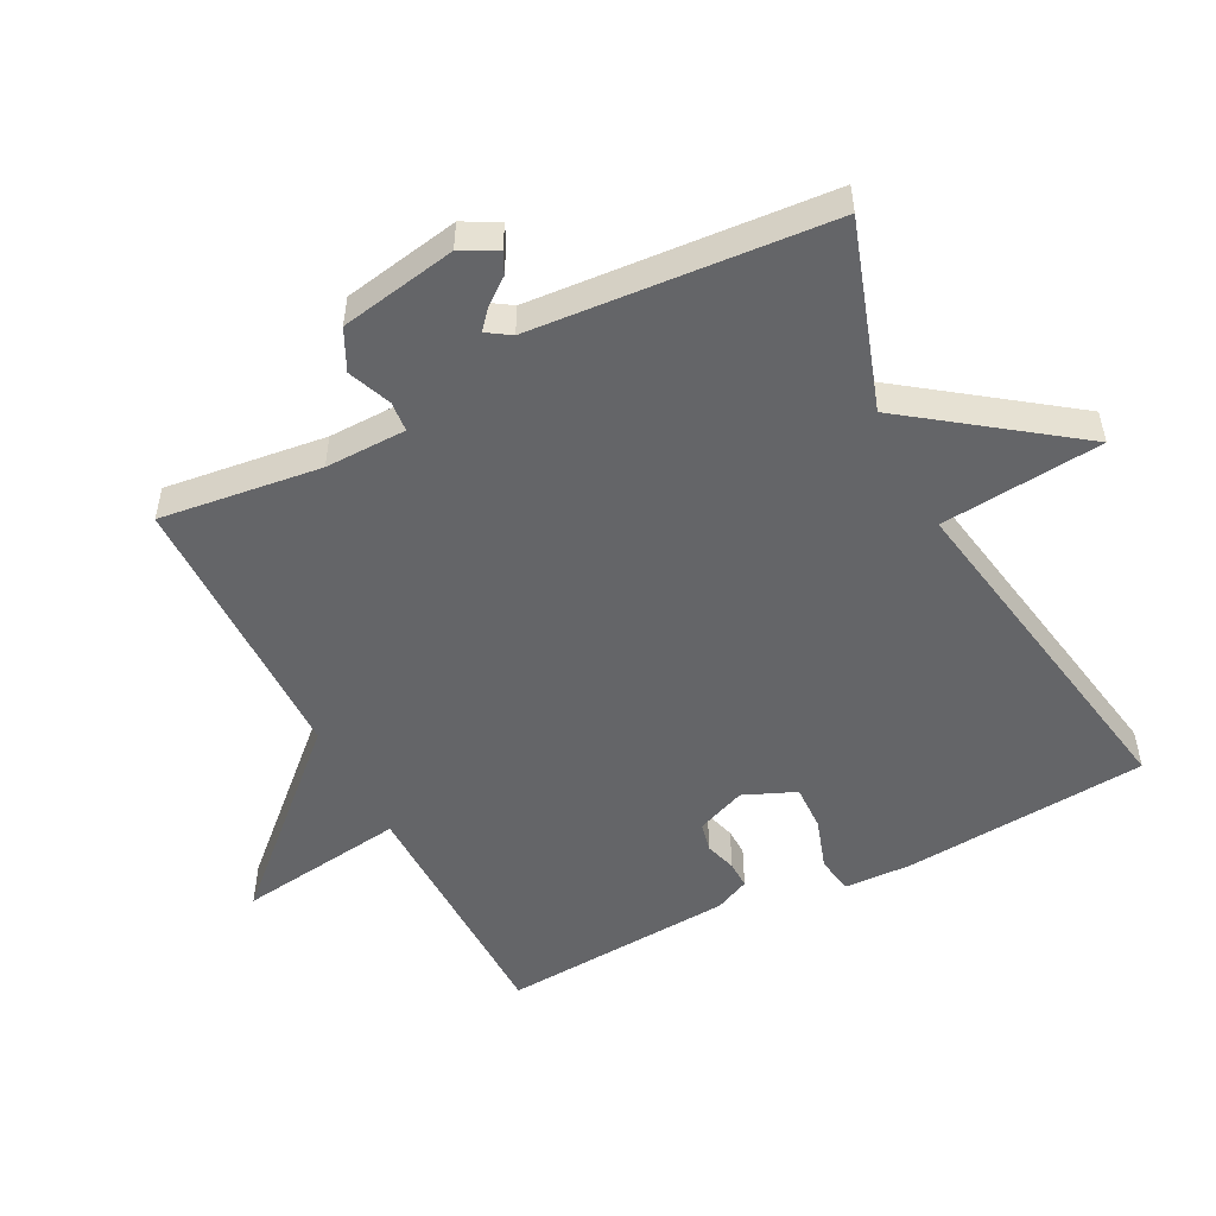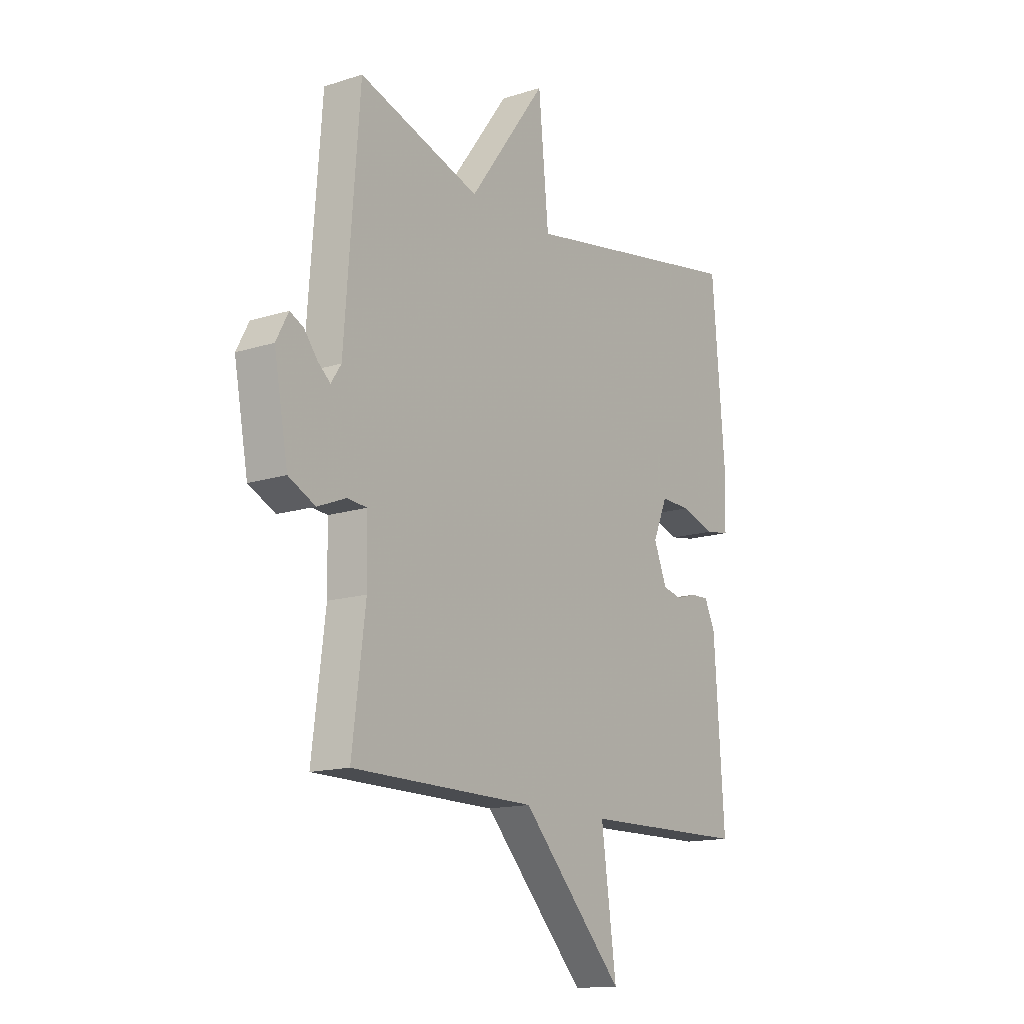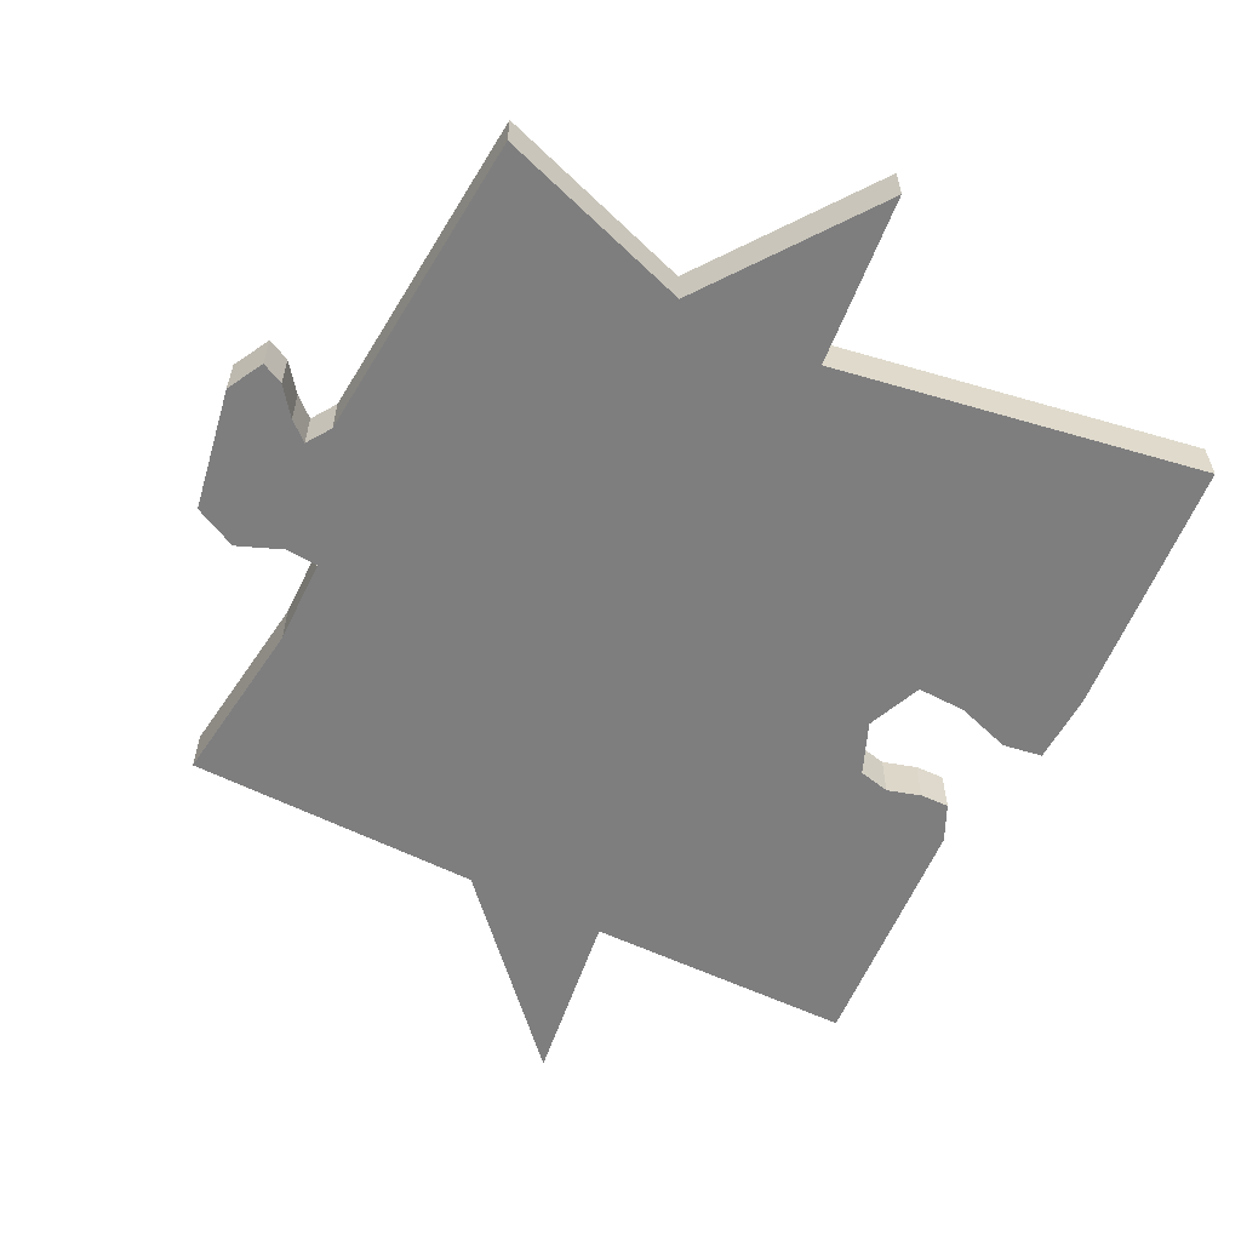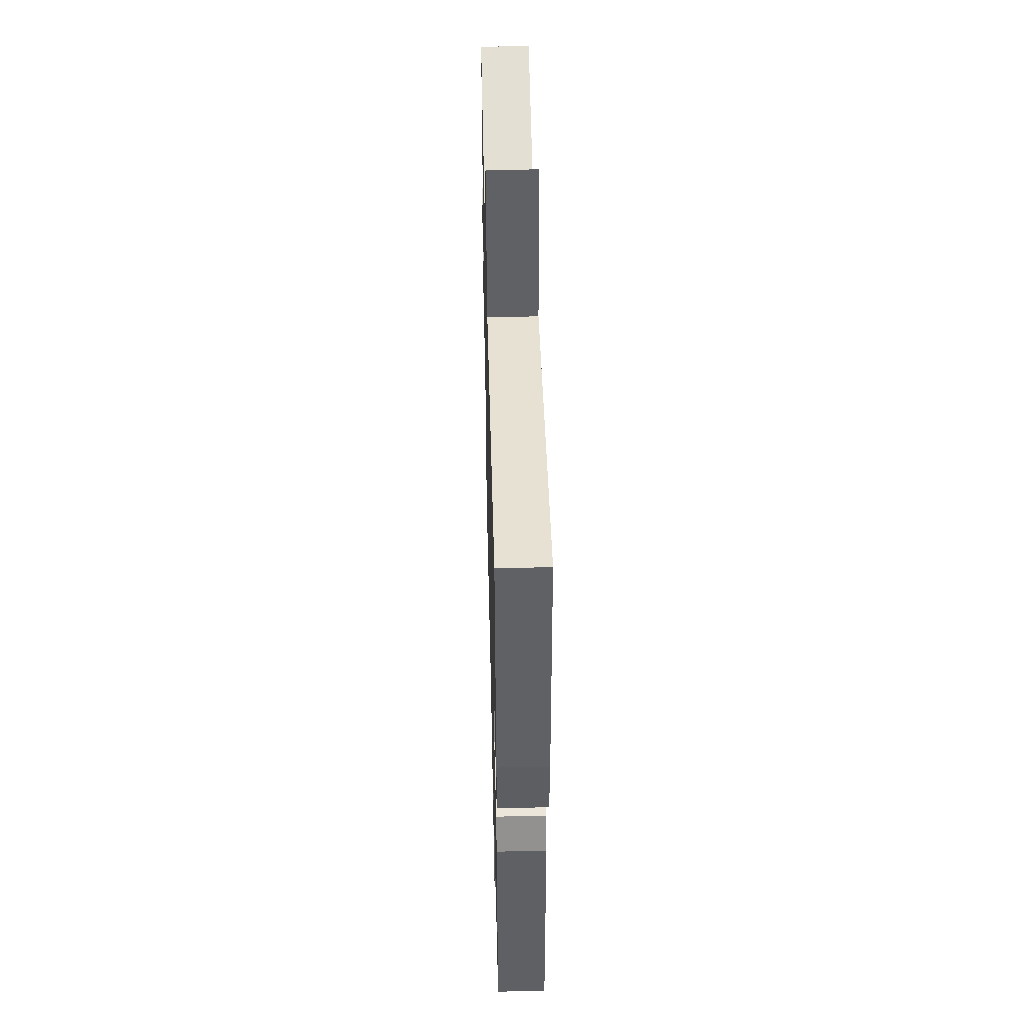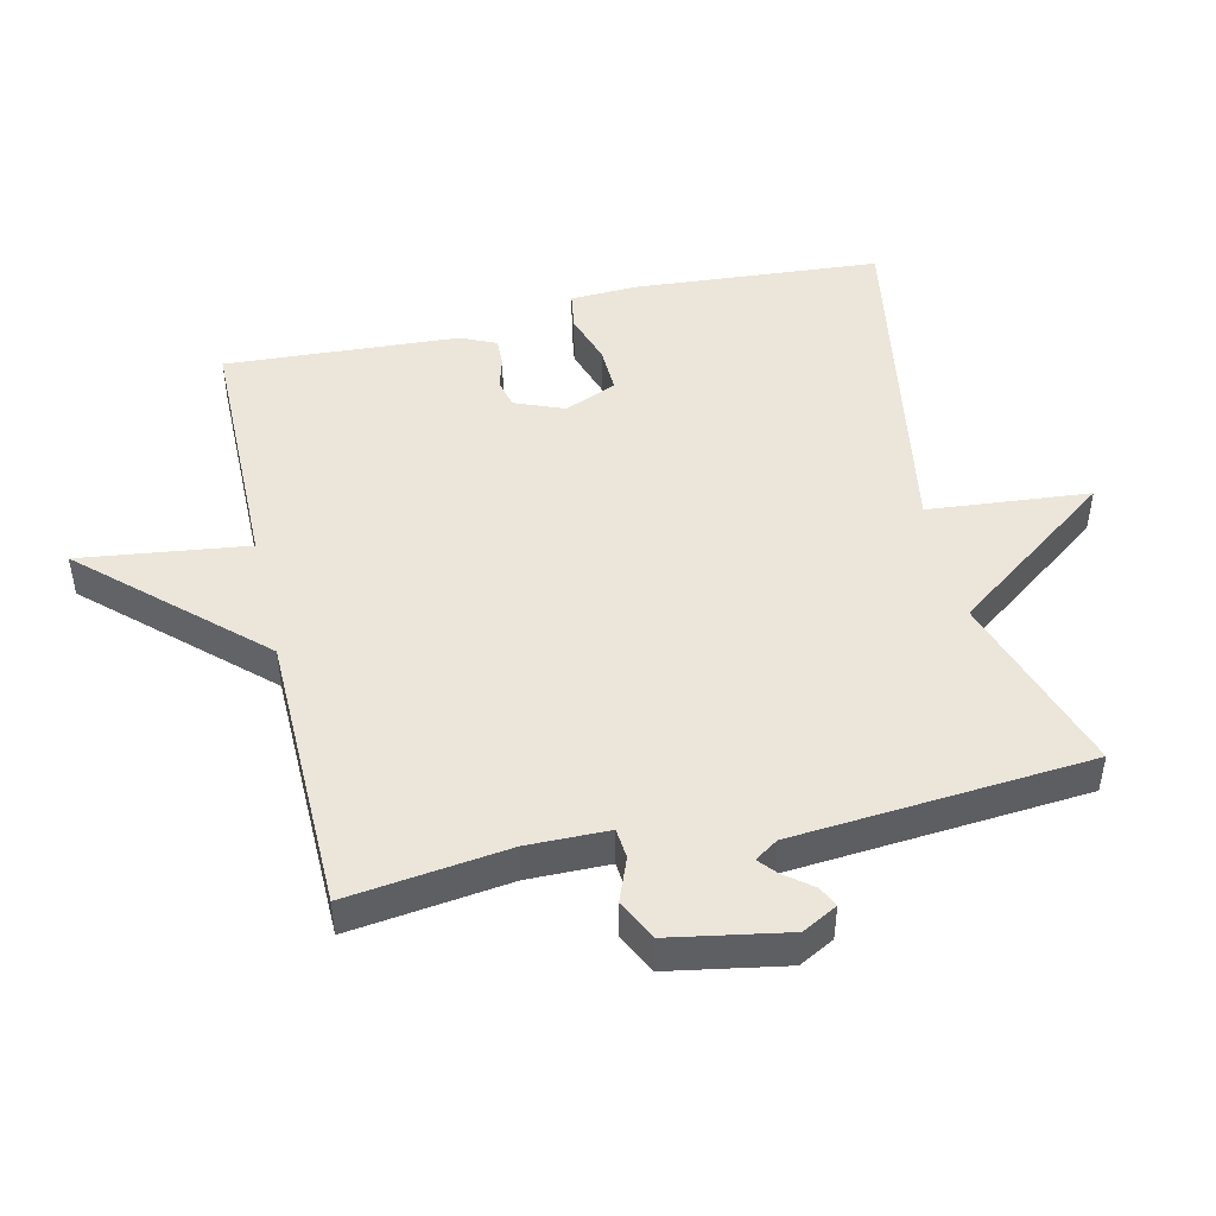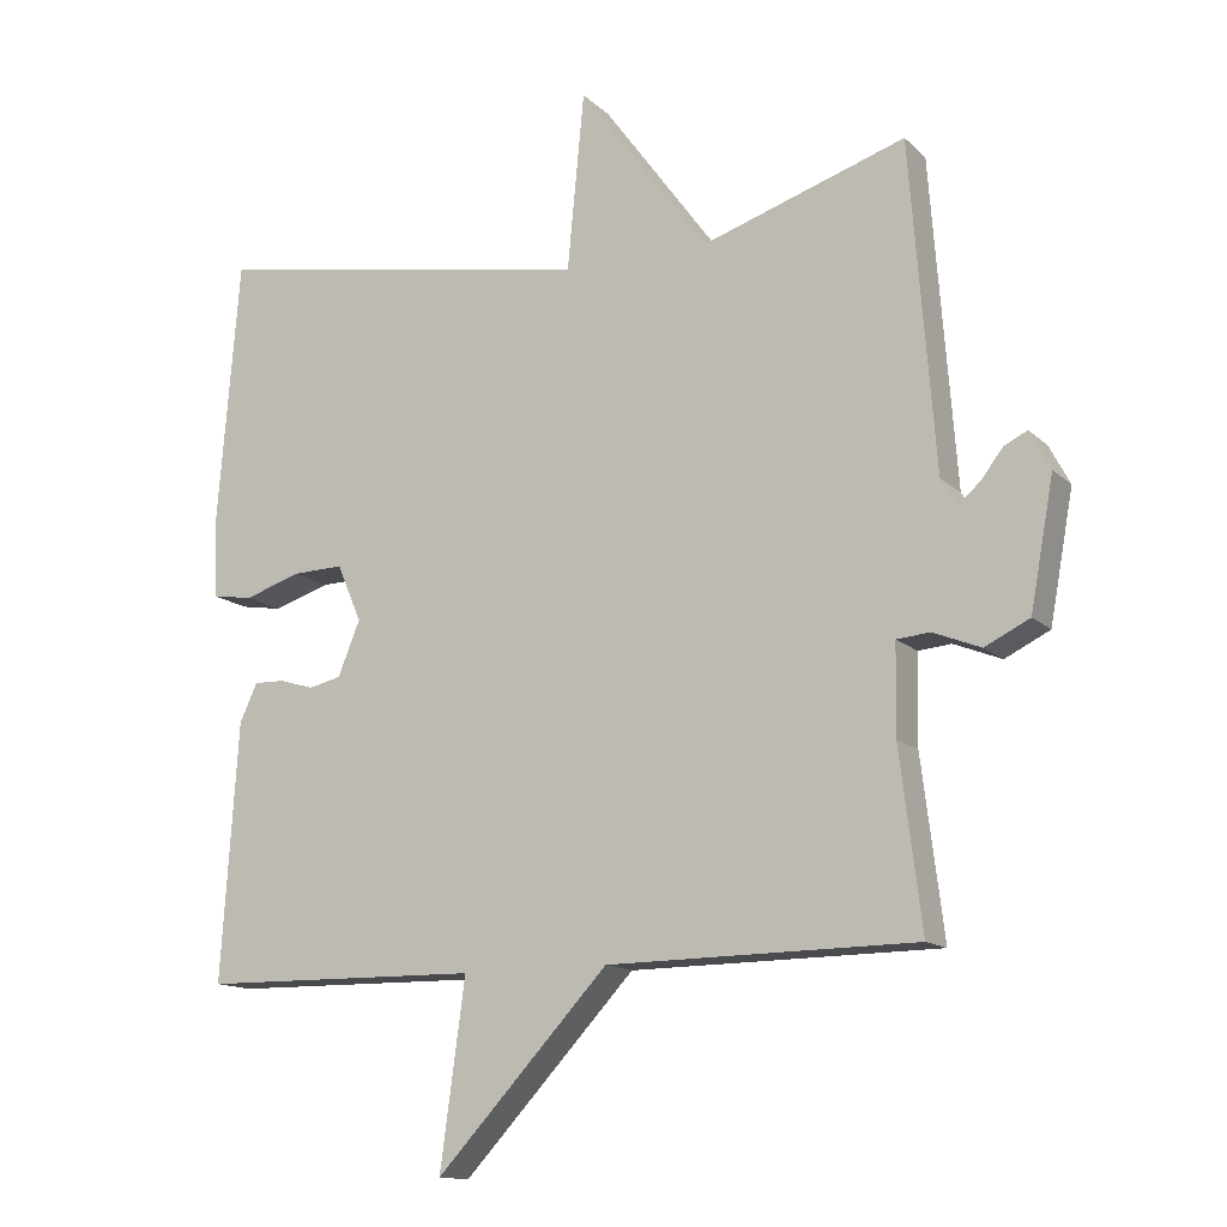
<metadata>
{"format":"obj","ext":"obj","renderer":"f3d","projection":"perspective","resolution":1024,"background":"white","views":[{"elev":-51.6,"azim":-62.8,"up":"+Y"},{"elev":-14.5,"azim":-55.2,"up":"+Z"},{"elev":-59.4,"azim":-26.6,"up":"+Y"},{"elev":48.8,"azim":88.6,"up":"+Z"},{"elev":47.3,"azim":-103.2,"up":"+Y"},{"elev":-13.5,"azim":-152.2,"up":"+Z"}]}
</metadata>
<code>
v 0.5 0.07 0.5
v 0.53 0.07 0.131
v 0.526 0.07 0.031
v 0.47 0.07 0.022
v 0.393 0.07 0.047
v 0.324 0.07 0.049
v 0.291 0.07 -0.029
v 0.321 0.07 -0.103
v 0.365 0.07 -0.113
v 0.412 0.07 -0.099
v 0.453 0.07 -0.098
v 0.477 0.07 -0.15
v 0.5 0.07 -0.5
v 0.12 0.07 -0.505
v 0.154 0.07 -0.757
v -0.08 0.07 -0.505
v -0.5 0.07 -0.5
v -0.47 0.07 -0.259
v -0.472 0.07 -0.137
v -0.517 0.07 -0.133
v -0.582 0.07 -0.159
v -0.643 0.07 -0.129
v -0.675 0.07 0.046
v -0.647 0.07 0.099
v -0.616 0.07 0.084
v -0.585 0.07 0.044
v -0.557 0.07 0.02
v -0.534 0.07 0.055
v -0.5 0.07 0.5
v -0.223 0.07 0.409
v -0.046 0.07 0.651
v -0.023 0.07 0.409
v 0.5 0 0.5
v 0.53 0 0.131
v 0.526 0 0.031
v 0.47 0 0.022
v 0.393 0 0.047
v 0.324 0 0.049
v 0.291 0 -0.029
v 0.321 0 -0.103
v 0.365 0 -0.113
v 0.412 0 -0.099
v 0.453 0 -0.098
v 0.477 0 -0.15
v 0.5 0 -0.5
v 0.12 0 -0.505
v 0.154 0 -0.757
v -0.08 0 -0.505
v -0.5 0 -0.5
v -0.47 0 -0.259
v -0.472 0 -0.137
v -0.517 0 -0.133
v -0.582 0 -0.159
v -0.643 0 -0.129
v -0.675 0 0.046
v -0.647 0 0.099
v -0.616 0 0.084
v -0.585 0 0.044
v -0.557 0 0.02
v -0.534 0 0.055
v -0.5 0 0.5
v -0.223 0 0.409
v -0.046 0 0.651
v -0.023 0 0.409
f 30 31 32
f 28 29 30
f 27 28 30 32
f 24 25 26
f 23 24 26
f 22 23 26
f 21 22 26
f 20 21 26
f 19 20 26 27
f 16 17 18
f 16 18 19
f 14 15 16
f 13 14 16
f 12 13 16
f 11 12 16
f 10 11 16
f 9 10 16
f 16 19 27
f 9 16 27
f 8 9 27
f 3 4 5
f 2 3 5
f 1 2 5
f 32 1 5
f 32 5 6
f 7 8 27 32
f 6 7 32
f 64 63 62
f 62 61 60
f 64 62 60 59
f 58 57 56
f 58 56 55
f 58 55 54
f 58 54 53
f 58 53 52
f 59 58 52 51
f 50 49 48
f 51 50 48
f 48 47 46
f 48 46 45
f 48 45 44
f 48 44 43
f 48 43 42
f 48 42 41
f 59 51 48
f 59 48 41
f 59 41 40
f 37 36 35
f 37 35 34
f 37 34 33
f 37 33 64
f 38 37 64
f 64 59 40 39
f 64 39 38
f 1 33 34 2
f 2 34 35 3
f 3 35 36 4
f 4 36 37 5
f 5 37 38 6
f 6 38 39 7
f 7 39 40 8
f 8 40 41 9
f 9 41 42 10
f 10 42 43 11
f 11 43 44 12
f 12 44 45 13
f 13 45 46 14
f 14 46 47 15
f 15 47 48 16
f 16 48 49 17
f 17 49 50 18
f 18 50 51 19
f 19 51 52 20
f 20 52 53 21
f 21 53 54 22
f 22 54 55 23
f 23 55 56 24
f 24 56 57 25
f 25 57 58 26
f 26 58 59 27
f 27 59 60 28
f 28 60 61 29
f 29 61 62 30
f 30 62 63 31
f 31 63 64 32
f 32 64 33 1

</code>
